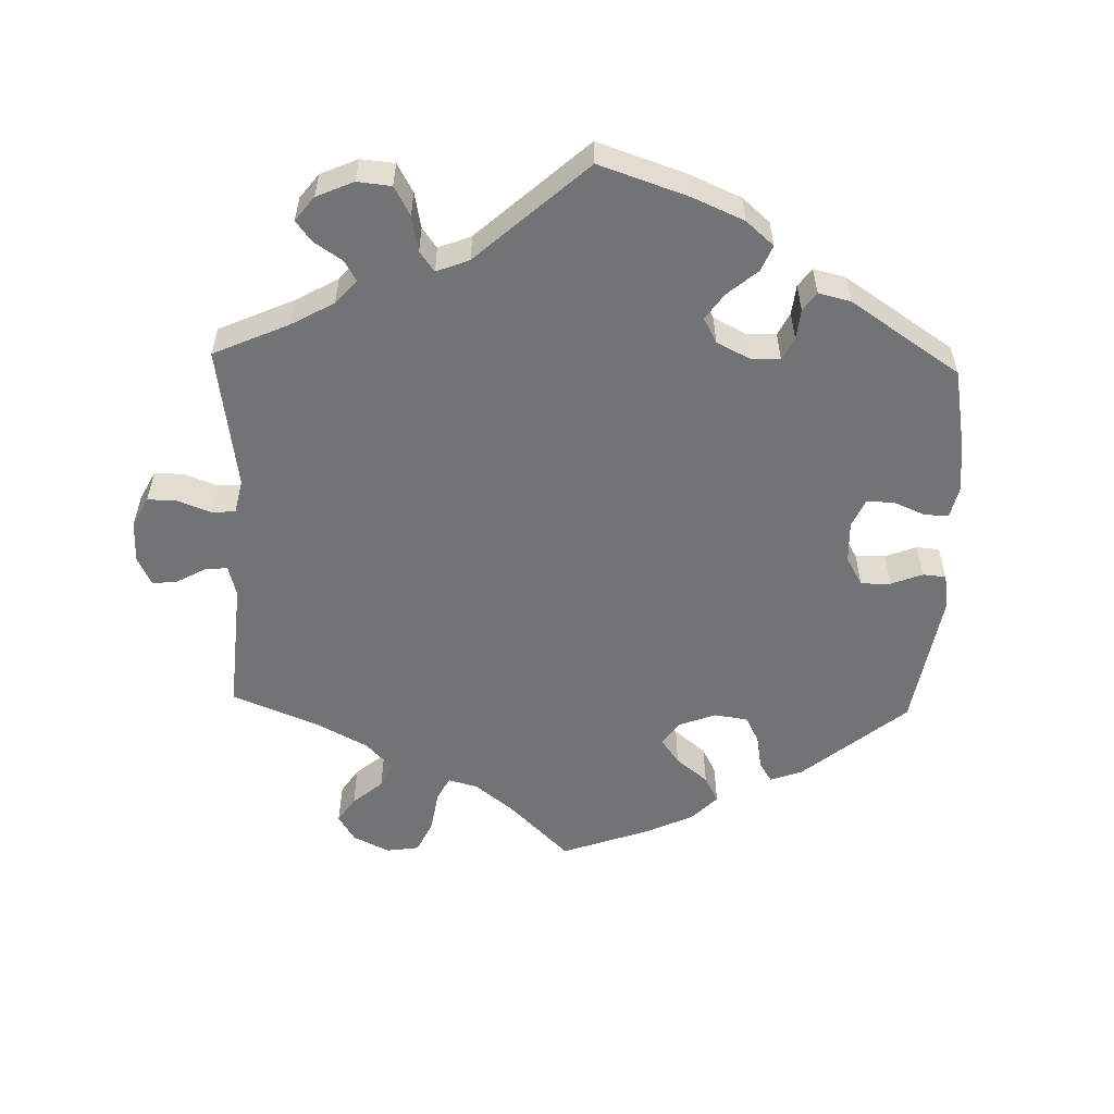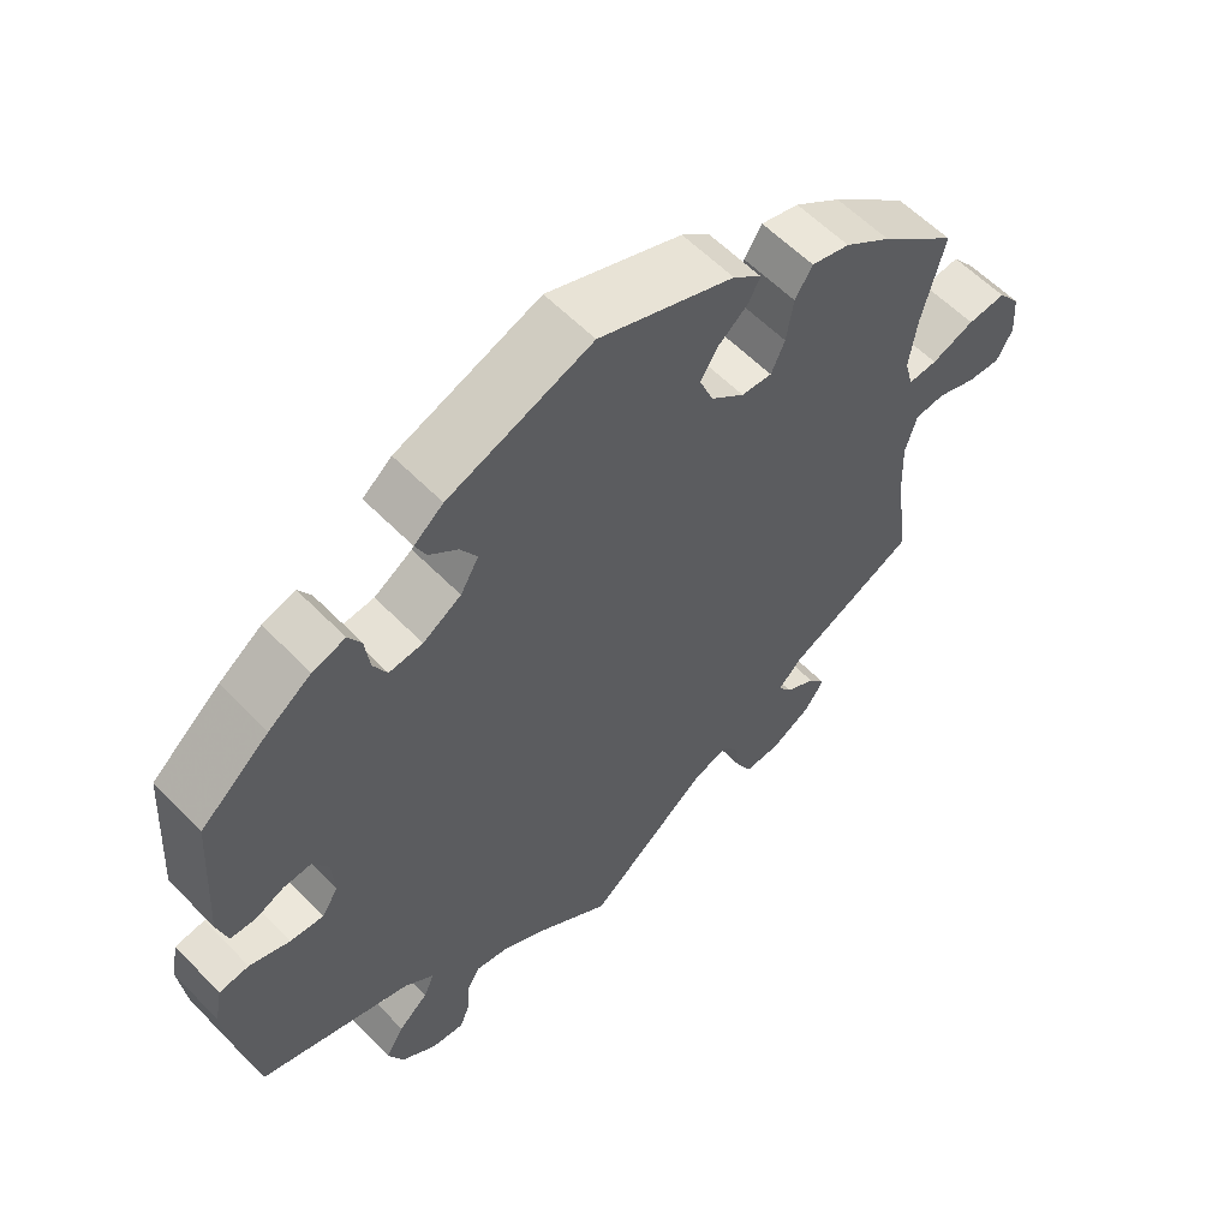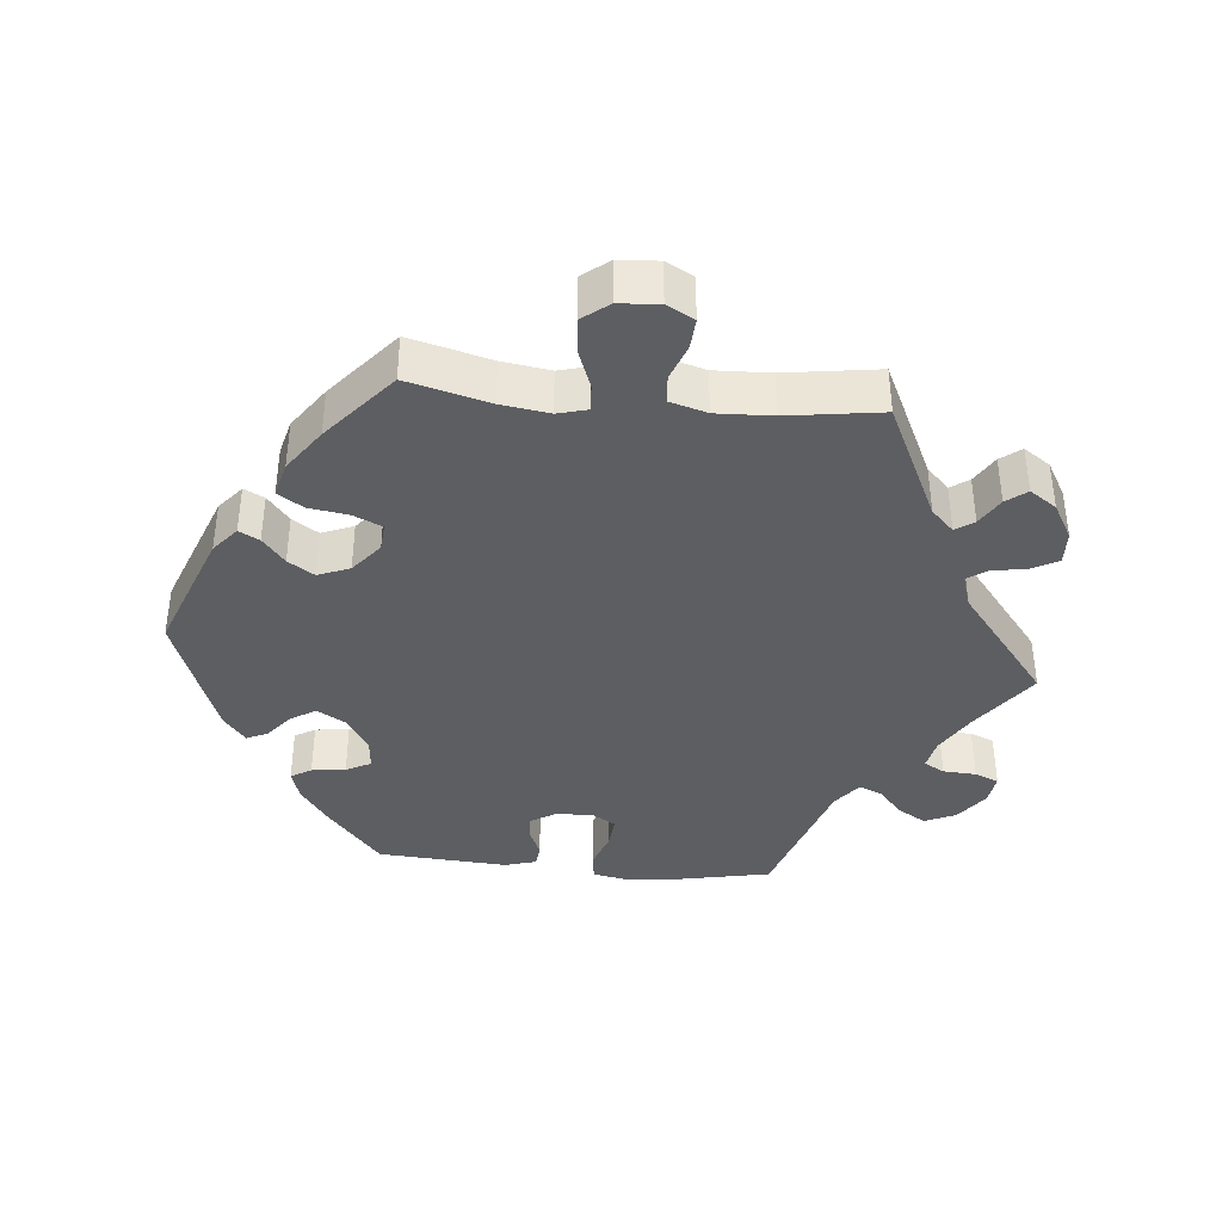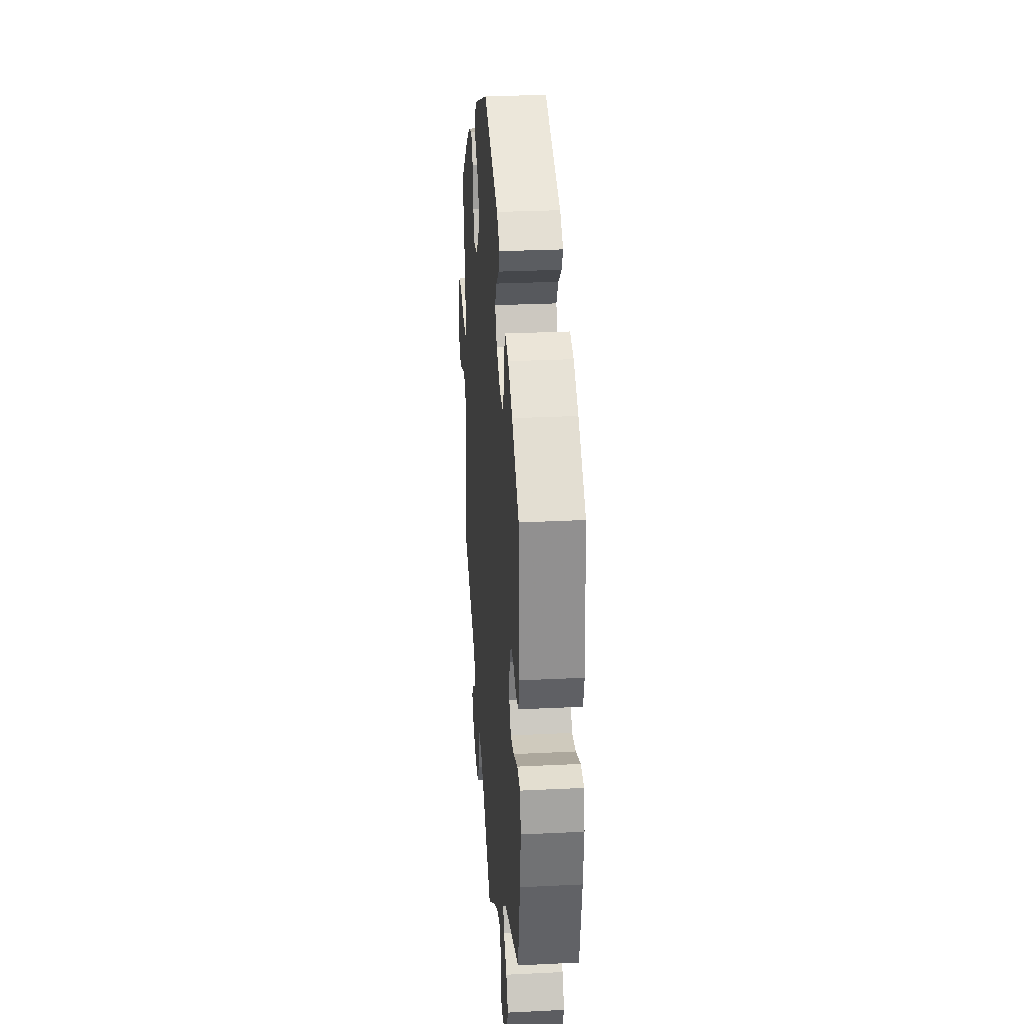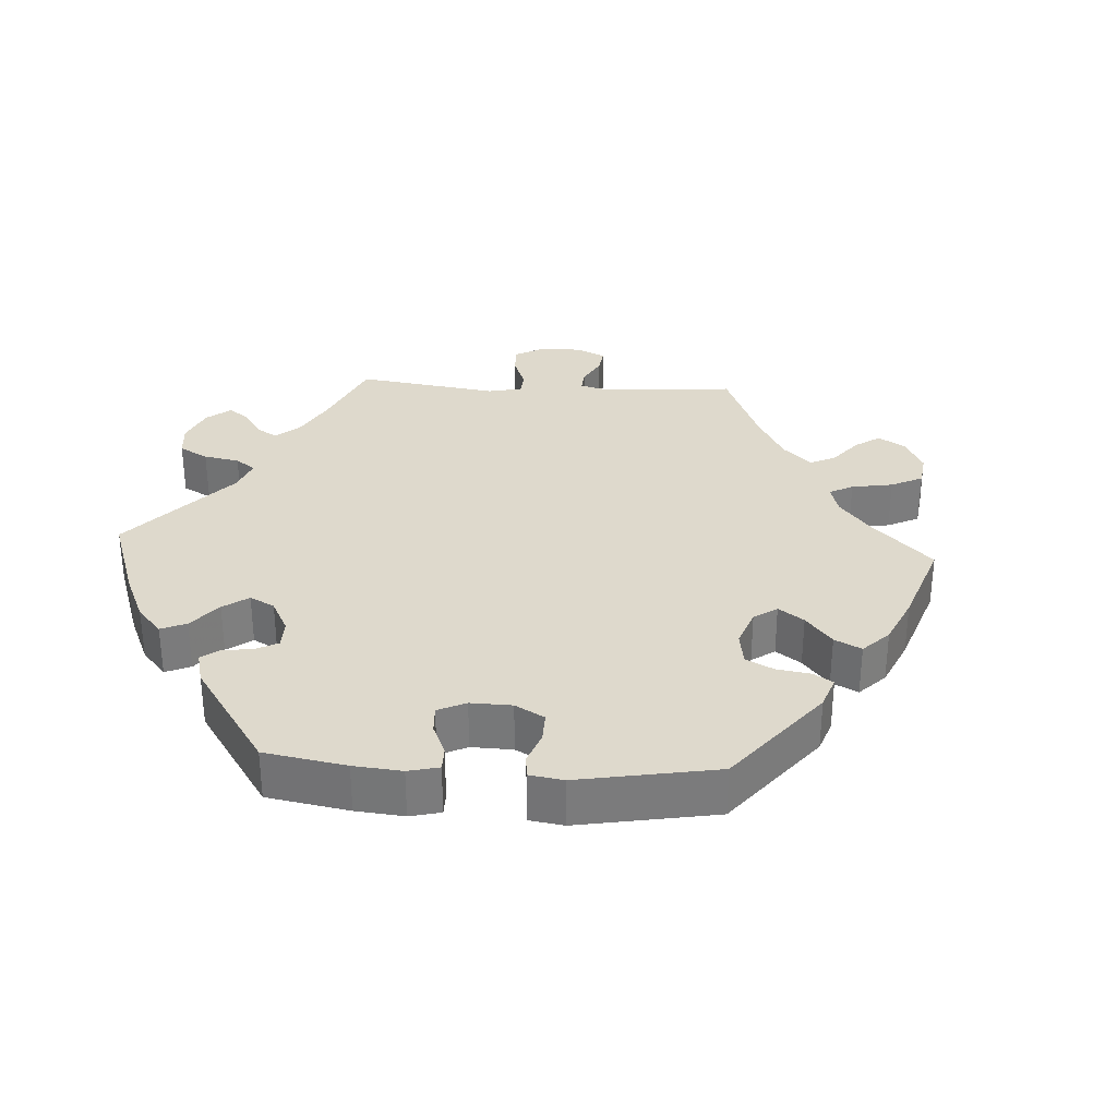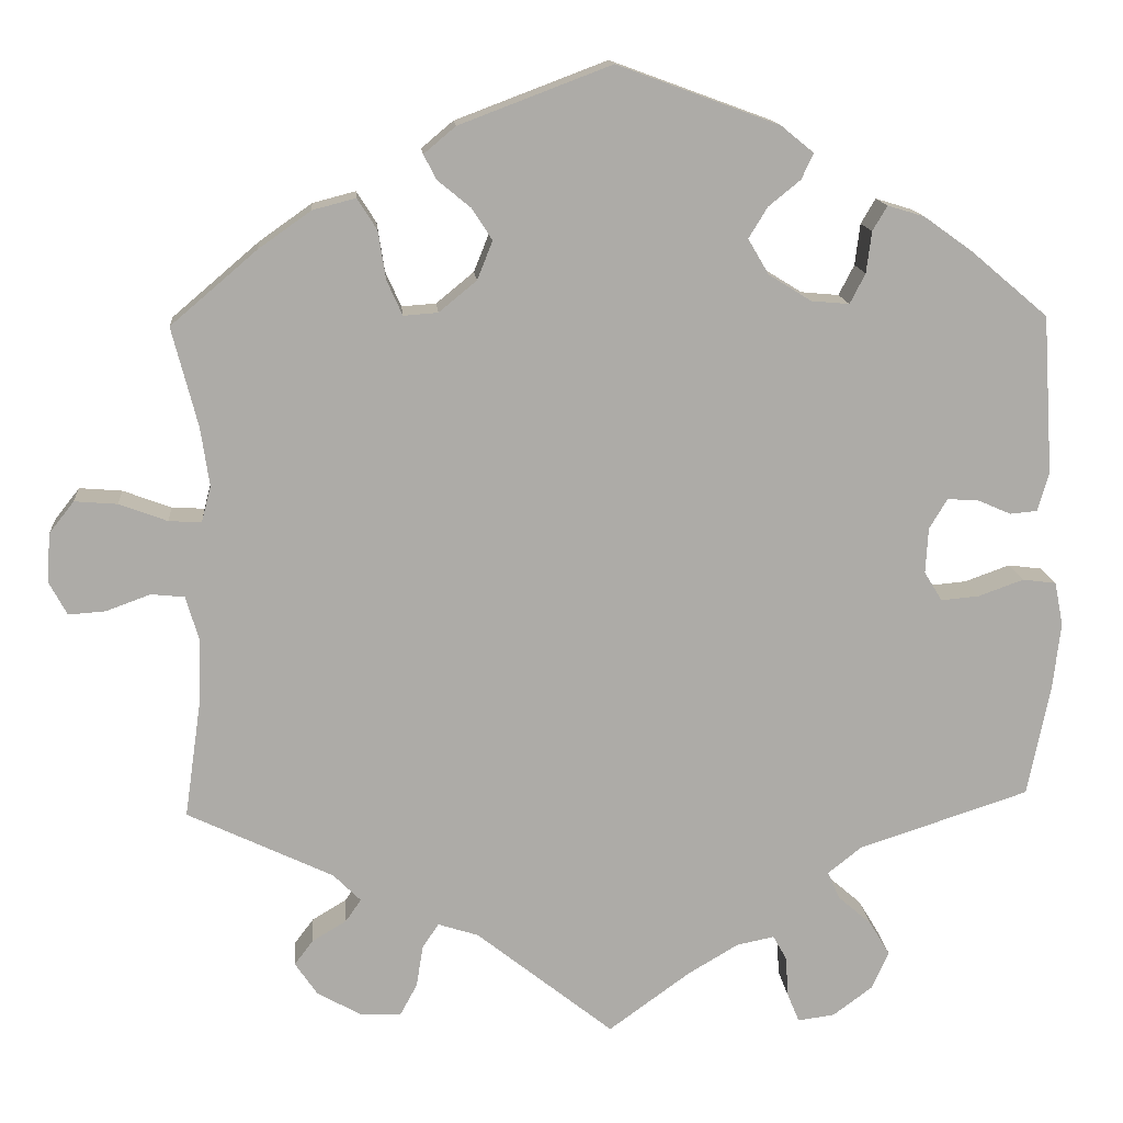
<metadata>
{"format":"obj","ext":"obj","renderer":"f3d","projection":"perspective","resolution":1024,"background":"white","views":[{"elev":-55.8,"azim":-121.7,"up":"+Y"},{"elev":58.5,"azim":-43.6,"up":"+Z"},{"elev":-38.7,"azim":84.6,"up":"+Y"},{"elev":28.3,"azim":-94.3,"up":"+Z"},{"elev":31.9,"azim":-26.6,"up":"+Y"},{"elev":14.0,"azim":175.3,"up":"+Z"}]}
</metadata>
<code>
v -0.527 0.07 -0.159
v -0.536 0.07 -0.081
v -0.526 0.07 -0.03
v -0.487 0.07 -0.025
v -0.434 0.07 -0.044
v -0.39 0.07 -0.048
v -0.369 0.07 -0.014
v -0.372 0.07 0.039
v -0.393 0.07 0.074
v -0.429 0.07 0.072
v -0.468 0.07 0.055
v -0.5 0.07 0.058
v -0.513 0.07 0.103
v -0.501 0.07 0.288
v -0.411 0.07 0.364
v -0.355 0.07 0.404
v -0.312 0.07 0.417
v -0.295 0.07 0.388
v -0.289 0.07 0.34
v -0.271 0.07 0.305
v -0.227 0.07 0.309
v -0.177 0.07 0.34
v -0.153 0.07 0.381
v -0.175 0.07 0.417
v -0.212 0.07 0.447
v -0.226 0.07 0.477
v -0.188 0.07 0.508
v 0 0.07 0.577
v 0.177 0.07 0.51
v 0.214 0.07 0.479
v 0.199 0.07 0.45
v 0.161 0.07 0.419
v 0.137 0.07 0.382
v 0.155 0.07 0.337
v 0.199 0.07 0.301
v 0.239 0.07 0.298
v 0.257 0.07 0.338
v 0.266 0.07 0.395
v 0.289 0.07 0.431
v 0.339 0.07 0.418
v 0.4 0.07 0.375
v 0.501 0.07 0.289
v 0.471 0.07 0.173
v 0.461 0.07 0.105
v 0.472 0.07 0.063
v 0.51 0.07 0.065
v 0.566 0.07 0.086
v 0.616 0.07 0.09
v 0.645 0.07 0.053
v 0.649 0.07 -0.004
v 0.628 0.07 -0.043
v 0.585 0.07 -0.04
v 0.533 0.07 -0.021
v 0.494 0.07 -0.025
v 0.479 0.07 -0.077
v 0.482 0.07 -0.156
v 0.501 0.07 -0.289
v 0.331 0.07 -0.37
v 0.299 0.07 -0.402
v 0.317 0.07 -0.428
v 0.357 0.07 -0.452
v 0.379 0.07 -0.481
v 0.353 0.07 -0.519
v 0.302 0.07 -0.548
v 0.254 0.07 -0.55
v 0.234 0.07 -0.513
v 0.226 0.07 -0.464
v 0.207 0.07 -0.436
v 0.16 0.07 -0.451
v 0 0.07 -0.578
v -0.095 0.07 -0.509
v -0.154 0.07 -0.474
v -0.198 0.07 -0.465
v -0.214 0.07 -0.494
v -0.217 0.07 -0.541
v -0.231 0.07 -0.575
v -0.274 0.07 -0.569
v -0.32 0.07 -0.535
v -0.34 0.07 -0.491
v -0.316 0.07 -0.451
v -0.277 0.07 -0.417
v -0.263 0.07 -0.385
v -0.302 0.07 -0.354
v -0.501 0.07 -0.289
v -0.527 0 -0.159
v -0.536 0 -0.081
v -0.526 0 -0.03
v -0.487 0 -0.025
v -0.434 0 -0.044
v -0.39 0 -0.048
v -0.369 0 -0.014
v -0.372 0 0.039
v -0.393 0 0.074
v -0.429 0 0.072
v -0.468 0 0.055
v -0.5 0 0.058
v -0.513 0 0.103
v -0.501 0 0.288
v -0.411 0 0.364
v -0.355 0 0.404
v -0.312 0 0.417
v -0.295 0 0.388
v -0.289 0 0.34
v -0.271 0 0.305
v -0.227 0 0.309
v -0.177 0 0.34
v -0.153 0 0.381
v -0.175 0 0.417
v -0.212 0 0.447
v -0.226 0 0.477
v -0.188 0 0.508
v 0 0 0.577
v 0.177 0 0.51
v 0.214 0 0.479
v 0.199 0 0.45
v 0.161 0 0.419
v 0.137 0 0.382
v 0.155 0 0.337
v 0.199 0 0.301
v 0.239 0 0.298
v 0.257 0 0.338
v 0.266 0 0.395
v 0.289 0 0.431
v 0.339 0 0.418
v 0.4 0 0.375
v 0.501 0 0.289
v 0.471 0 0.173
v 0.461 0 0.105
v 0.472 0 0.063
v 0.51 0 0.065
v 0.566 0 0.086
v 0.616 0 0.09
v 0.645 0 0.053
v 0.649 0 -0.004
v 0.628 0 -0.043
v 0.585 0 -0.04
v 0.533 0 -0.021
v 0.494 0 -0.025
v 0.479 0 -0.077
v 0.482 0 -0.156
v 0.501 0 -0.289
v 0.331 0 -0.37
v 0.299 0 -0.402
v 0.317 0 -0.428
v 0.357 0 -0.452
v 0.379 0 -0.481
v 0.353 0 -0.519
v 0.302 0 -0.548
v 0.254 0 -0.55
v 0.234 0 -0.513
v 0.226 0 -0.464
v 0.207 0 -0.436
v 0.16 0 -0.451
v 0 0 -0.578
v -0.095 0 -0.509
v -0.154 0 -0.474
v -0.198 0 -0.465
v -0.214 0 -0.494
v -0.217 0 -0.541
v -0.231 0 -0.575
v -0.274 0 -0.569
v -0.32 0 -0.535
v -0.34 0 -0.491
v -0.316 0 -0.451
v -0.277 0 -0.417
v -0.263 0 -0.385
v -0.302 0 -0.354
v -0.501 0 -0.289
f 83 84 1 2
f 82 83 2 3
f 78 79 80 81
f 78 81 82
f 77 78 82
f 74 75 76 77
f 73 74 77 82
f 72 73 82 3
f 69 70 71
f 68 69 71 72
f 64 65 66 67
f 64 67 68
f 63 64 68
f 60 61 62 63
f 59 60 63 68
f 58 59 68 72
f 56 57 58 72
f 50 51 52 53
f 50 53 54
f 49 50 54
f 46 47 48 49
f 45 46 49 54
f 44 45 54 55
f 40 41 42 43
f 40 43 44
f 37 38 39 40
f 36 37 40 44
f 35 36 44 55
f 29 30 31 32
f 29 32 33
f 28 29 33
f 27 28 33 34
f 24 25 26 27
f 23 24 27 34
f 16 17 18 19
f 16 19 20
f 15 16 20
f 14 15 20
f 13 14 20
f 10 11 12 13
f 9 10 13 20
f 8 9 20 21
f 72 3 4 5
f 72 5 6
f 56 72 6 7
f 22 23 34 35
f 22 35 55 56
f 21 22 56
f 7 8 21 56
f 86 85 168 167
f 87 86 167 166
f 165 164 163 162
f 166 165 162
f 166 162 161
f 161 160 159 158
f 166 161 158 157
f 87 166 157 156
f 155 154 153
f 156 155 153 152
f 151 150 149 148
f 152 151 148
f 152 148 147
f 147 146 145 144
f 152 147 144 143
f 156 152 143 142
f 156 142 141 140
f 137 136 135 134
f 138 137 134
f 138 134 133
f 133 132 131 130
f 138 133 130 129
f 139 138 129 128
f 127 126 125 124
f 128 127 124
f 124 123 122 121
f 128 124 121 120
f 139 128 120 119
f 116 115 114 113
f 117 116 113
f 117 113 112
f 118 117 112 111
f 111 110 109 108
f 118 111 108 107
f 103 102 101 100
f 104 103 100
f 104 100 99
f 104 99 98
f 104 98 97
f 97 96 95 94
f 104 97 94 93
f 105 104 93 92
f 89 88 87 156
f 90 89 156
f 91 90 156 140
f 119 118 107 106
f 140 139 119 106
f 140 106 105
f 140 105 92 91
f 1 85 86 2
f 2 86 87 3
f 3 87 88 4
f 4 88 89 5
f 5 89 90 6
f 6 90 91 7
f 7 91 92 8
f 8 92 93 9
f 9 93 94 10
f 10 94 95 11
f 11 95 96 12
f 12 96 97 13
f 13 97 98 14
f 14 98 99 15
f 15 99 100 16
f 16 100 101 17
f 17 101 102 18
f 18 102 103 19
f 19 103 104 20
f 20 104 105 21
f 21 105 106 22
f 22 106 107 23
f 23 107 108 24
f 24 108 109 25
f 25 109 110 26
f 26 110 111 27
f 27 111 112 28
f 28 112 113 29
f 29 113 114 30
f 30 114 115 31
f 31 115 116 32
f 32 116 117 33
f 33 117 118 34
f 34 118 119 35
f 35 119 120 36
f 36 120 121 37
f 37 121 122 38
f 38 122 123 39
f 39 123 124 40
f 40 124 125 41
f 41 125 126 42
f 42 126 127 43
f 43 127 128 44
f 44 128 129 45
f 45 129 130 46
f 46 130 131 47
f 47 131 132 48
f 48 132 133 49
f 49 133 134 50
f 50 134 135 51
f 51 135 136 52
f 52 136 137 53
f 53 137 138 54
f 54 138 139 55
f 55 139 140 56
f 56 140 141 57
f 57 141 142 58
f 58 142 143 59
f 59 143 144 60
f 60 144 145 61
f 61 145 146 62
f 62 146 147 63
f 63 147 148 64
f 64 148 149 65
f 65 149 150 66
f 66 150 151 67
f 67 151 152 68
f 68 152 153 69
f 69 153 154 70
f 70 154 155 71
f 71 155 156 72
f 72 156 157 73
f 73 157 158 74
f 74 158 159 75
f 75 159 160 76
f 76 160 161 77
f 77 161 162 78
f 78 162 163 79
f 79 163 164 80
f 80 164 165 81
f 81 165 166 82
f 82 166 167 83
f 83 167 168 84
f 84 168 85 1

</code>
